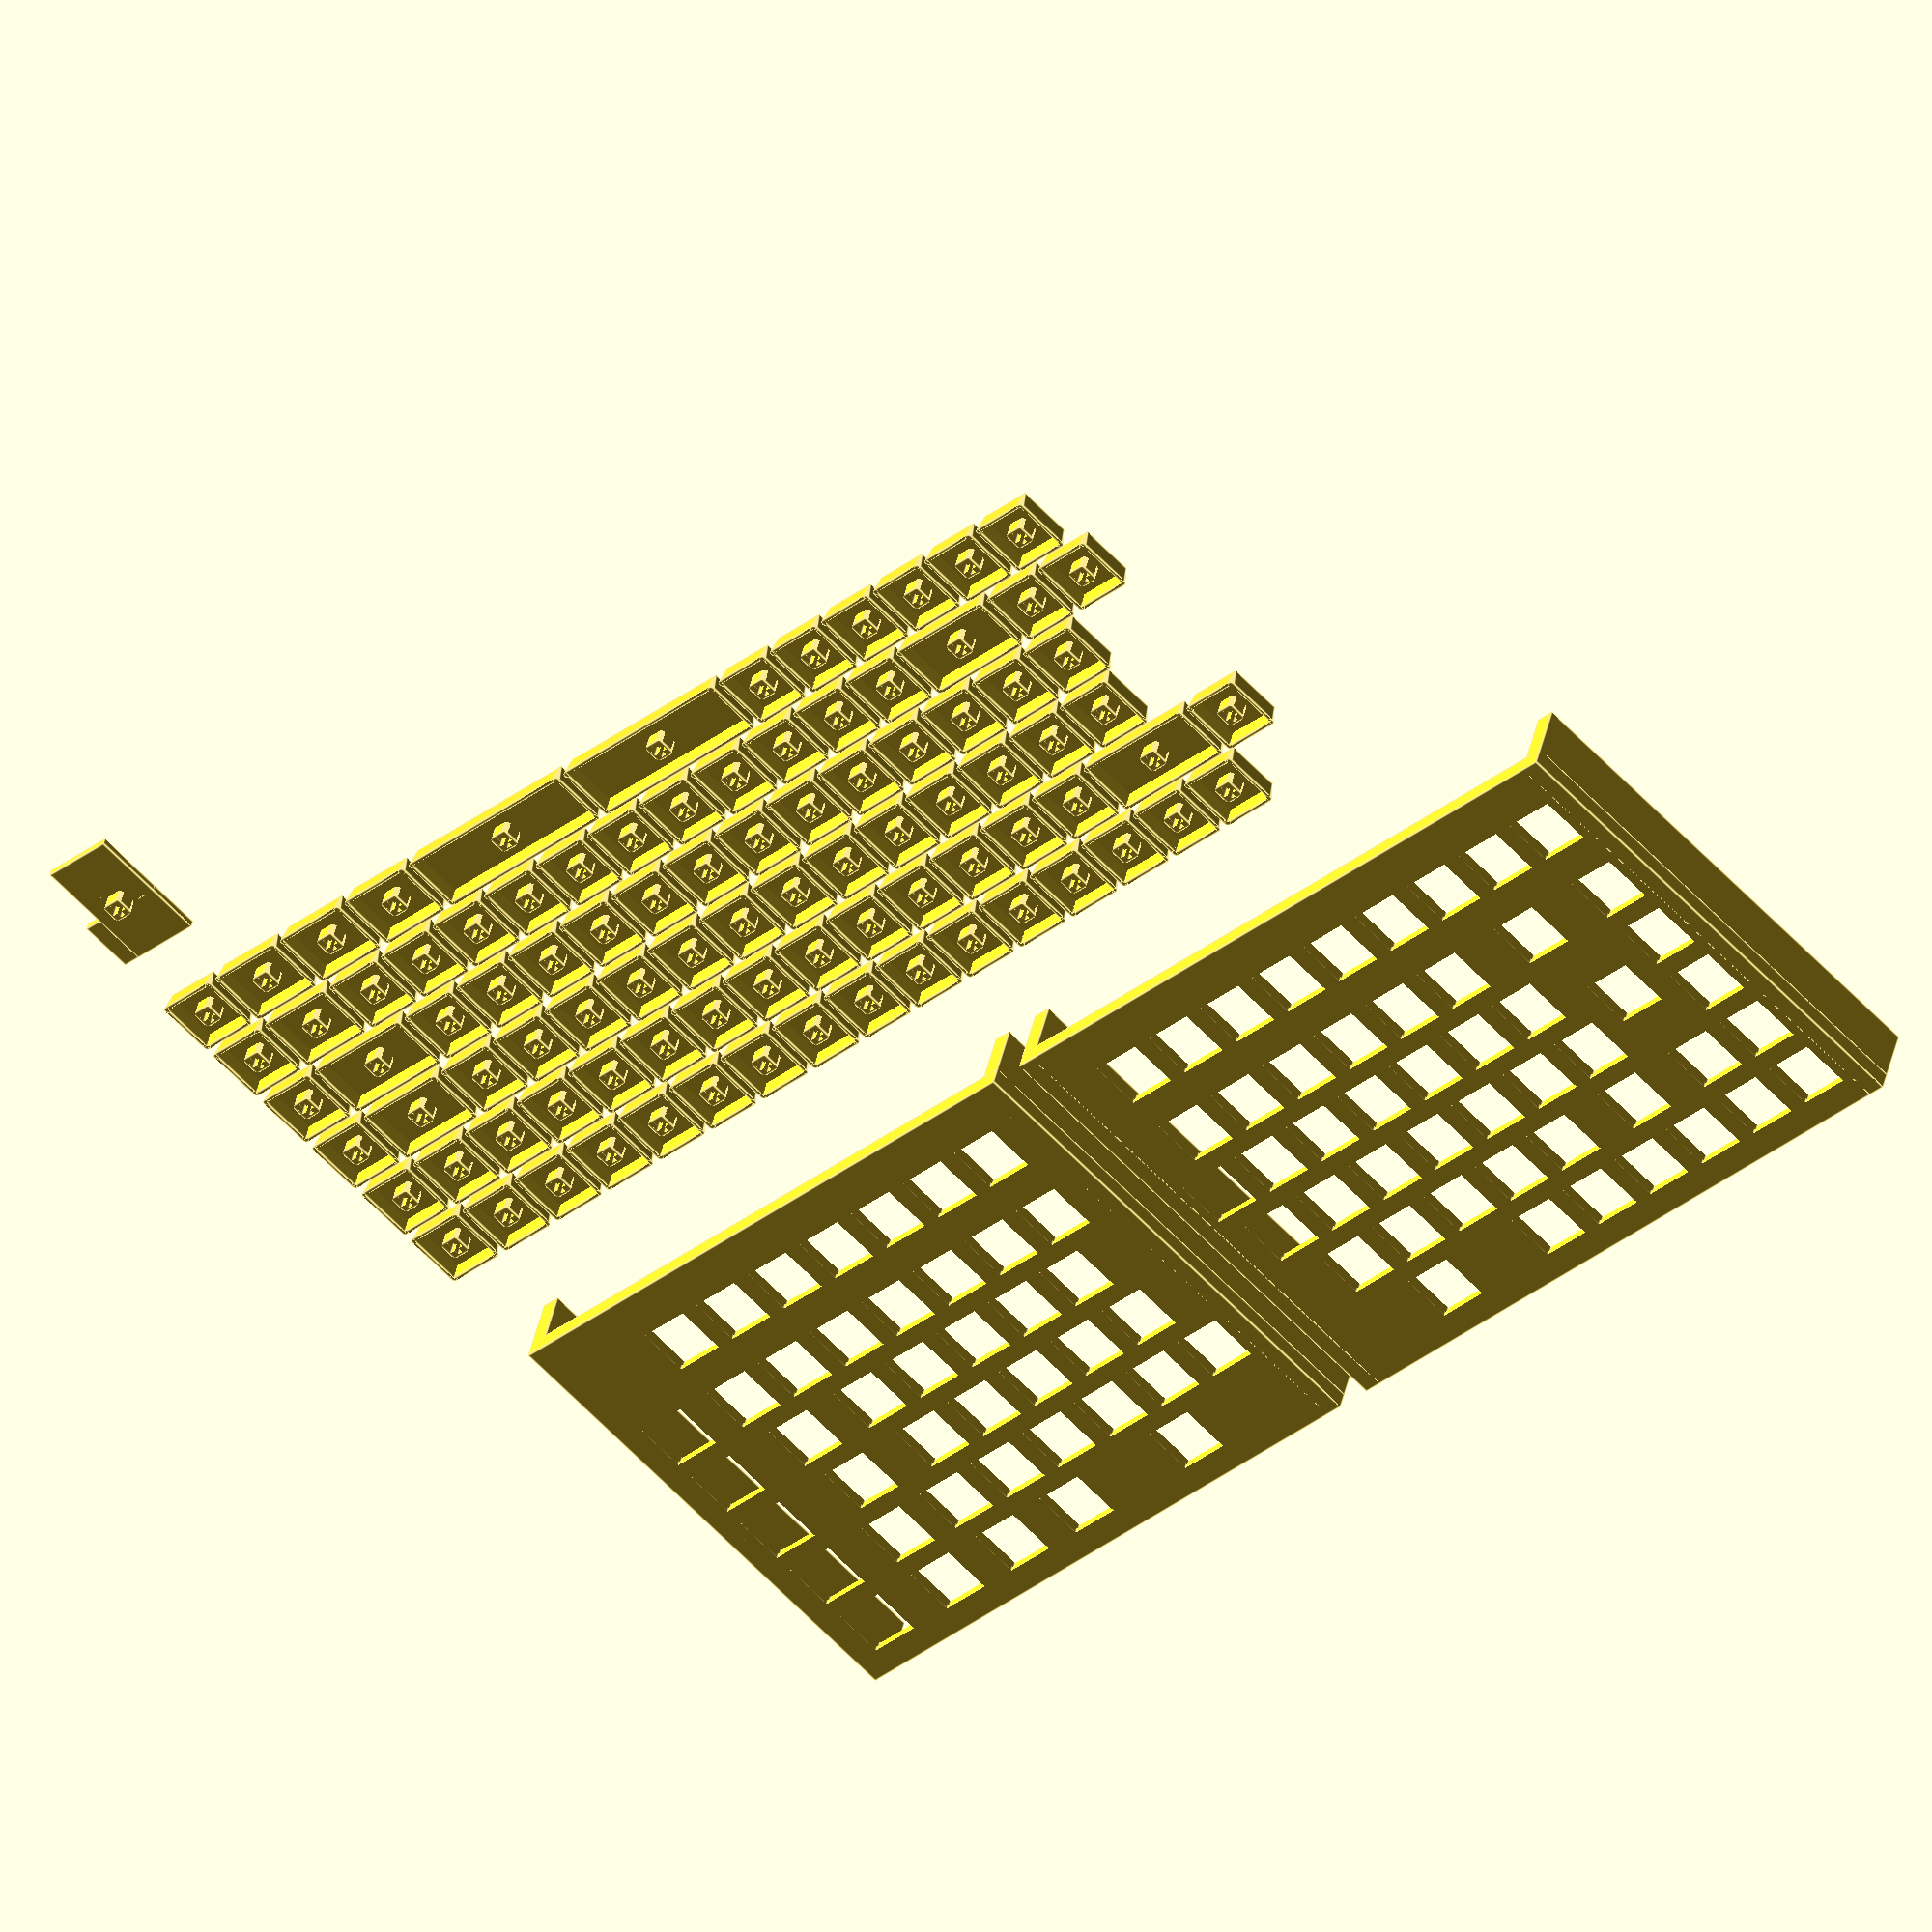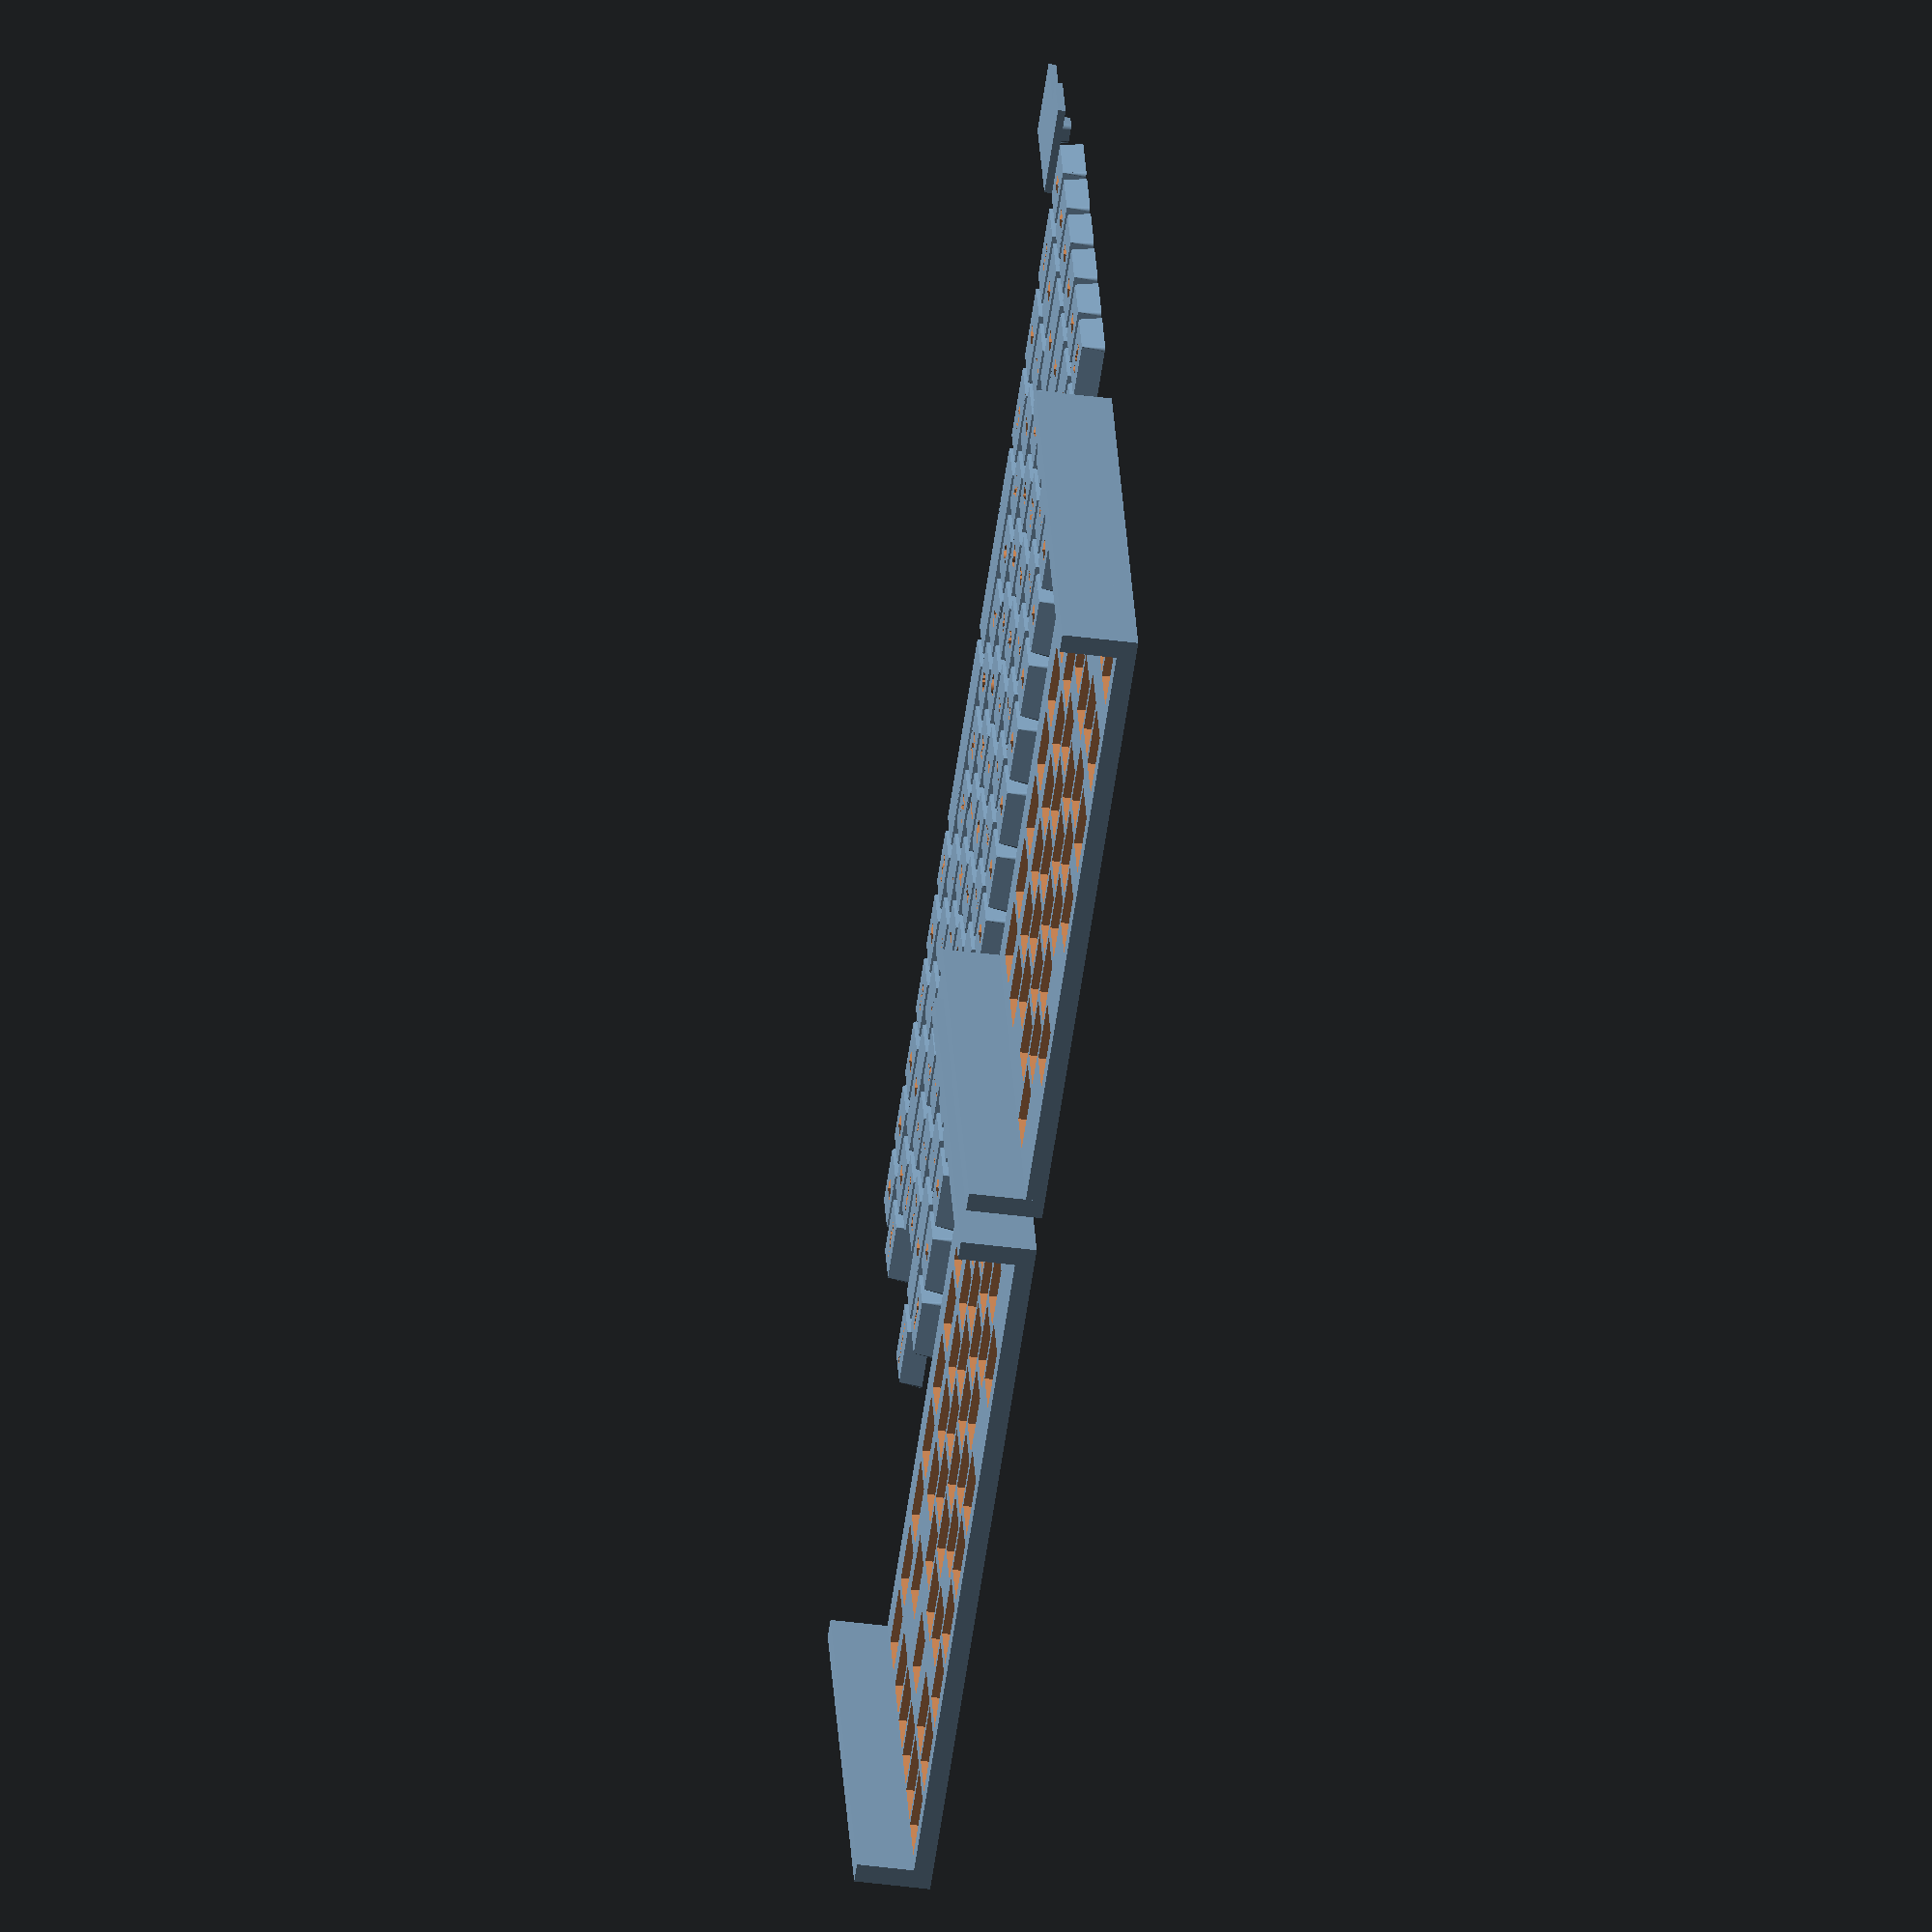
<openscad>
//cube();


$fs = 0.1;
$fa = 1;

// width of a key face
key_face_d = 15;
// thickness of a key face
key_face_t = 2;
// length of key stem
stem_l = 4;

key_stride = 19;
board_t = 5;
border = 5;
// row/col multiplier for fn key row and magic keys.
fn_key_fudge=1.5;

// tab width
tab_width = 1.5;
// caps lock
cl_width = 1.75;
// shift
shift_width = 1.25;
// ctrl, super, alt
csa_width = 1.25;
// space_width
space_width = 3.0;
right_shift_width = 1.75;

enter_top_width = 1.5;
enter_bottom_width = 1.25;
magic_key_width = 1.5; // caps aren't this big, only the space on the board.

keeb_depth = 20;

font_name="MesloLGL Nerd Font:style=Bold";

module switch_hole() {
    // make a hold in the center
    d = 13.9;
    translate([-d/2, -d/2, -0.5]) {
      cube([d, d, board_t+1]);
    }
    e = (d + key_stride) / 2;
    translate([-e/2, -e/2, 1.5]) {
      cube([e, e, board_t+1]);
    }
}


module key_face(s1, s2=undef, width=1.0, bump=false) {
    translate([0,0,key_face_t/2]) {
        if (bump) {
            translate([0, -0.375*key_face_d, key_face_t/2])
            cube([key_face_d/3, 0.5, 1.0], center=true);
        }
        difference() {            
            cube([key_face_d + (width-1.0)*key_stride, key_face_d, key_face_t], center=true);
            
            po = (s2 != undef) ? -0.125 : 0;
            base_font_size = (s2 != undef) ? 7 : 12;
            
            translate([0, key_face_d*po, key_face_t - 0.5]) {
                linear_extrude(height=key_face_t, center=true) {
                    ts = base_font_size/max(2, len(s1));
                    text(s1, size=ts,
                        font=font_name, 
                        halign="center", valign="center");
                }
            }

            if (s2 != undef) {
                translate([0, key_face_d*0.25, key_face_t - 0.5]) {
                    linear_extrude(height=key_face_t, center=true) {
                        ts = base_font_size/max(2, len(s2));
                        text(s2, size=ts,
                            font=font_name, 
                            halign="center", valign="center");
                    }
                }
            }
        }
    }
}

module chorner(r, d) {
    translate([0,0,-(d+1)/2]) {
        difference() {
            cube([r+1, r+1, d+1]);
            translate([0,0,-0.5])
            cylinder(d+2, r, r);
        }
    }
}

//chorner(1, 3);

module stem() {
    depth = stem_l + 1; // socket has 4mm depth
    width = 5.6; // 5.5 is basically perfect, minute wobble..? // 6; // 5
    cross_t = 1.5; // 1.25; // 1
    cross_d = 4.25; // 4; // 3
    round_r = 1.25; // 1
    
    translate([0, 0, depth/2])
    difference() {
        cube([width, width, depth], center=true);
        cube([cross_d, cross_t, depth + 1], center=true);
        cube([cross_t, cross_d, depth + 1], center=true);
        multmatrix([
            [1, 0, 0, width/2 - round_r],
            [0, 1, 0, width/2 - round_r],
            [0, 0, 1, 0]]) {
            chorner(round_r, depth);
        }
        multmatrix([
            [1, 0, 0, width/2 - round_r],
            [0, -1, 0, -(width/2 - round_r)],
            [0, 0, 1, 0]]) {
            chorner(round_r, depth);
        }

        multmatrix([
            [-1, 0, 0, -(width/2 - round_r)],
            [0, 1, 0, width/2 - round_r],
            [0, 0, 1, 0]]) {
            chorner(round_r, depth);
        }

        multmatrix([
            [-1, 0, 0, -(width/2 - round_r)],
            [0, -1, 0, -(width/2 - round_r)],
            [0, 0, 1, 0]]) {
            chorner(round_r, depth);
        }


    }
}

module key_wall(x, y) {
    multmatrix([
        [1,0,-1/(stem_l + key_face_t),(key_face_d + (x-1)*key_stride)/2],
        [0,1,0,-(key_face_d + (y-1)*key_stride)/2],
        [0,0,1,0]]
    ) {
        cube([1, key_face_d + (y-1)*key_stride, stem_l + key_face_t]);
    }
    translate([(key_face_d + (x-1)*key_stride)/2, (key_face_d + (y-1)*key_stride)/2, 0]) {
        difference() {
            cylinder(stem_l + key_face_t, 1, 0);
            translate([-1, -1, -0.5]) {
                cube([1, 1, stem_l + key_face_t + 1]);
            }
            
        }
    }
}

module key_cap(s1, s2, width, bump) {
    stem();
    translate([0, 0, stem_l]) {
        key_face(s1, s2, width, bump);
    }
    for (a=[0, 180]) {
        rotate(a, [0,0,1]) {
            key_wall(width, 1.0);
        }
    }
    for (a=[90, 270]) {
        rotate(a, [0,0,1]) {
            key_wall(1.0, width);
        }
    }
}

module enter_key() {
    // Just magic, not a lot of code shared with other keys.
    
    translate([0, 0, stem_l]) {
        cube([key_face_d + key_stride * (enter_top_width-1), key_face_d, key_face_t]);
        
        translate([(enter_top_width - enter_bottom_width)*key_stride, -key_stride, 0])
        cube([key_face_d + key_stride * (enter_bottom_width-1), key_face_d + key_stride, key_face_t]);
    }
    
    translate([
        key_face_d/2 + (enter_top_width-1 - (enter_bottom_width-1)/2)*key_stride,
        (key_face_d - key_stride)/2,
        0])
    stem(); 
    
    // TODO: enter key walls. :(
}

module switch_holes(widths, ltr, idx=undef) {
    if (idx == undef) {
        if (ltr) {
            switch_holes(widths, ltr, idx=0);
        } else {
            switch_holes(widths, ltr, idx=len(widths)-1);
        }
    } else {
        if (ltr && idx < len(widths)) {
            w = widths[idx][0] == undef ? widths[idx] : widths[idx][0];
            
            if (widths[idx][0] == undef) {
                translate([w * 0.5 * key_stride, 0, 0])
                switch_hole();
            }
            translate([w * 1.0 * key_stride, 0, 0])
            switch_holes(widths, ltr, idx+1);
        }
        if (!ltr && idx >= 0) {
            w = widths[idx][0] == undef ? widths[idx] : widths[idx][0];
            
            if (widths[idx][0] == undef) {
                translate([-w * 0.5 * key_stride, 0, 0])
                switch_hole();
            }
            translate([-w * 1.0 * key_stride, 0, 0])
            switch_holes(widths, ltr, idx-1);
        }
    }
}

module left_board() {
    rows = 6;
    cols = 7.25 + 0.5 + magic_key_width/2;

    cube([border, (rows + fn_key_fudge - 1) * key_stride + 2 * border, keeb_depth]);
    translate([
        cols * key_stride + 1 * border,0,0])
        cube([border, (rows + fn_key_fudge - 1) * key_stride + 2 * border, keeb_depth]);
    
    difference() {
        cube([
            cols * key_stride + 2 * border,
            (rows + fn_key_fudge - 1) * key_stride + 2 * border,
            board_t
        ]);
    
        translate([border + (-magic_key_width/2 + 0.5) * key_stride, 0, 0]) {
            // esc + f1-6
            translate([0, border + 0.5*fn_key_fudge*key_stride,0])
            switch_holes([[magic_key_width], 1, 1, 1, 1, 1, 1, 1], true);

            // ` + 1-6
            translate([0, border + (fn_key_fudge + 0.5)*key_stride,0])
            switch_holes([magic_key_width, 1, 1, 1, 1, 1, 1, 1], true);

            // tab + qwert row
            translate([0, border + (fn_key_fudge + 1.5)*key_stride,0])
            switch_holes([magic_key_width, tab_width, 1, 1, 1, 1, 1], true);

            // capslock + asdfg row
            translate([0, border + (fn_key_fudge + 2.5)*key_stride,0])
            switch_holes([magic_key_width, cl_width, 1, 1, 1, 1, 1], true);

            // shift + \zxcvb
            translate([0, border + (fn_key_fudge + 3.5)*key_stride,0])
            switch_holes([magic_key_width, shift_width, 1, 1, 1, 1, 1, 1], true);

            // ctrl, super, alt, space
            translate([0, border + (fn_key_fudge + 4.5)*key_stride,0])
            switch_holes([magic_key_width, csa_width, csa_width, csa_width, space_width], true);
        }
    }
}

module right_board() {
    rows = 6.0;
    cols = 9.5;

    cube([border, (rows + fn_key_fudge - 1) * key_stride + 2 * border, keeb_depth]);
    translate([
        cols * key_stride + 1 * border,0,0])
        cube([border, (rows + fn_key_fudge - 1) * key_stride + 2 * border, keeb_depth]);
    
    difference() {
        cube([
            cols * key_stride + 2 * border,
            (rows + fn_key_fudge - 1) * key_stride + 2 * border,
            board_t
        ]);

        translate([border + cols * key_stride, 0, 0]) {

            // f6-12, vol +/0, del
            translate([0, border + 0.5*fn_key_fudge*key_stride, 0])
            switch_holes([1, 1, 1, 1, 1, 1, 1, 1, 1], false);

            // 7-0, -/+, backspace (2 wide), home
            translate([0, border + (fn_key_fudge + 0.5)*key_stride, 0])
            switch_holes([1, 1, 1, 1, 1, 1, 2, 1], false);

            // yuiop[], enter-gap, end
            translate([0, border + (fn_key_fudge + 1.5)*key_stride, 0])
            switch_holes([1, 1, 1, 1, 1, 1, 1, [enter_top_width], 1], false);

            // enter
            translate([
                -(1+enter_bottom_width/2)*key_stride,
                border + (fn_key_fudge + 2.0)*key_stride,
                0])
                switch_hole();

            // hjkl;'#, enter-gap, pgup
            translate([0, border + (fn_key_fudge + 2.5)*key_stride, 0])
            switch_holes([1, 1, 1, 1, 1, 1, 1, [enter_bottom_width], 1], false);

            // nm,./, shift (1.75), up, pgdn
            translate([0, border + (fn_key_fudge + 3.5)*key_stride, 0])
            switch_holes([1,1,1,1,1, right_shift_width, 1, 1], false);

            // space, alt, super, ctrl, left, down, right, 
            translate([0, border + (fn_key_fudge + 4.5)*key_stride, 0])
            switch_holes([space_width, 1, 1, 1, 1, 1, 1], false);
        }
    }
}

module key_row(labels, idx) {
    if (idx < len(labels)) {
        width = len(labels[idx]) < 3 ? 1.0 : labels[idx][2];
        bump = len(labels[idx]) < 4 ? false : labels[idx][3];
        translate([key_stride * width / 2, 0, 0])
        key_cap(labels[idx][0], labels[idx][1], width, bump);
        
        translate([key_stride * width, 0, 0])
        key_row(labels, idx+1);
    }
}

module key_rows(labels_list) {
    for (j = [0 : len(labels_list)-1]) {
        labels = labels_list[j];
        translate([0, -key_stride *j, 0])
        key_row(labels, 0);
    }
}

module all_keys() {
    key_rows([
        [
            ["ESC"],
            ["\U0f12ab"],
            ["\U0f12ac"],
            ["\U0f12ad"],
            ["\U0f12ae"],
            ["\U0f12af"],
            ["\U0f12b0"],
            ["\U0f12b1"],
            ["\U0f12b2"],
            ["\U0f12b3"],
            ["\U0f12b4"],
            ["\U0f12b5"],
            ["\U0f12b6"],
            ["\U00f027"], // voldown
            ["\U00f028"], // volup
            ["Del"]
        ],    
        [
            ["\U0f0bed"],
            ["`", "¬"],
            ["1", "!"],
            ["2", "\""],
            ["3", "£"],
            ["4", "$"],
            ["5", "%"],
            ["6", "^"],
            ["7", "&"],
            ["8", "*"],
            ["9", "("],
            ["0", ")"],
            ["-", "_"],
            ["=", "+"],
            ["\U0f0b5c", undef, 2.0],
            ["Home"]
        ], [
            ["\U0f0bf0"],
            ["\U0f0312", undef, tab_width],
            ["Q"],
            ["W"],
            ["E"],
            ["R"],
            ["T"],
            ["Y"],
            ["U"],
            ["I"],
            ["O"],
            ["P"], 
            ["[", "}"], 
            ["]", "}"],
            ["End"]
        ], [
            ["\U0f0bf3"],
            ["\U0f0632", undef, cl_width],
            ["A"],
            ["S"],
            ["D"],
            ["F", undef, 1.0, true],
            ["G"],
            ["H"],
            ["J", undef, 1.0, true],
            ["K"],
            ["L"],
            [";", ":"], 
            ["'", "@"], 
            ["#", "~"],
            ["PgUp"]
        ], [
            ["\U0f0bf6"],
            ["\U0f0636", undef, shift_width],
            ["\\", "|"],
            ["Z"],
            ["X"],
            ["C"],
            ["V"],
            ["B"],
            ["N"],
            ["M"],
            [",", "<"],
            [".", ">"], 
            ["/", "?"],
            ["\U0f0636", undef, right_shift_width],
            ["\U00eaa1", undef], // up
            ["PgDn"]
        ], [
            ["\U0f0bf9"],
            ["Ctrl", undef, csa_width],
            ["\U00e712", undef, csa_width], // super
            ["Alt", undef, csa_width],
            ["", undef, space_width],
            ["", undef, space_width],
            ["Alt", undef],
            ["\U00e712", undef],
            ["Ctrl", undef],
            ["\U00ea9b", undef], // left
            ["\U00ea9a", undef], // down
            ["\U00ea9c", undef] // right
        ]
    ]);
}

left_board();

translate([9*key_stride + border*2, 0, 0]) right_board();

translate([0, -2 * key_stride, 0]) all_keys();

translate([0, -9 * key_stride, 0]) enter_key();


</openscad>
<views>
elev=318.2 azim=223.8 roll=192.0 proj=o view=edges
elev=222.2 azim=340.5 roll=98.9 proj=o view=wireframe
</views>
